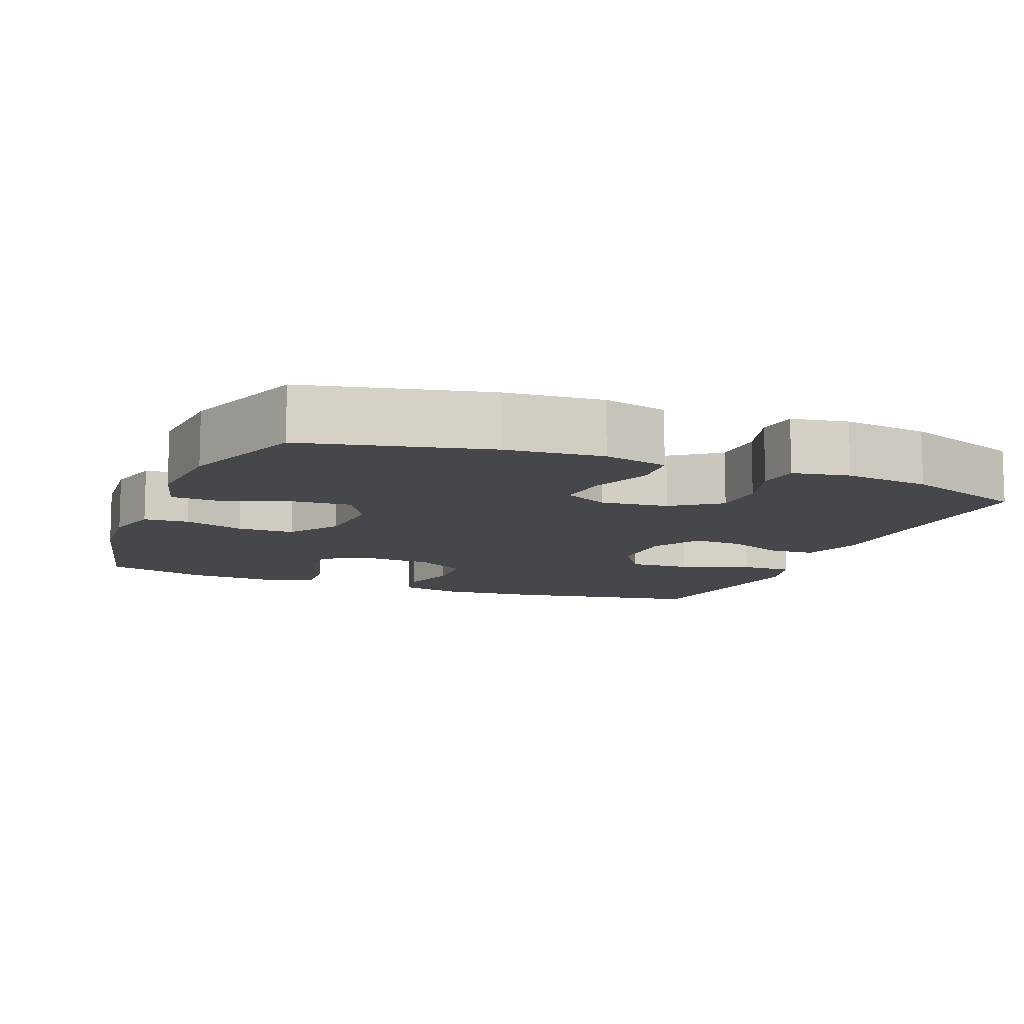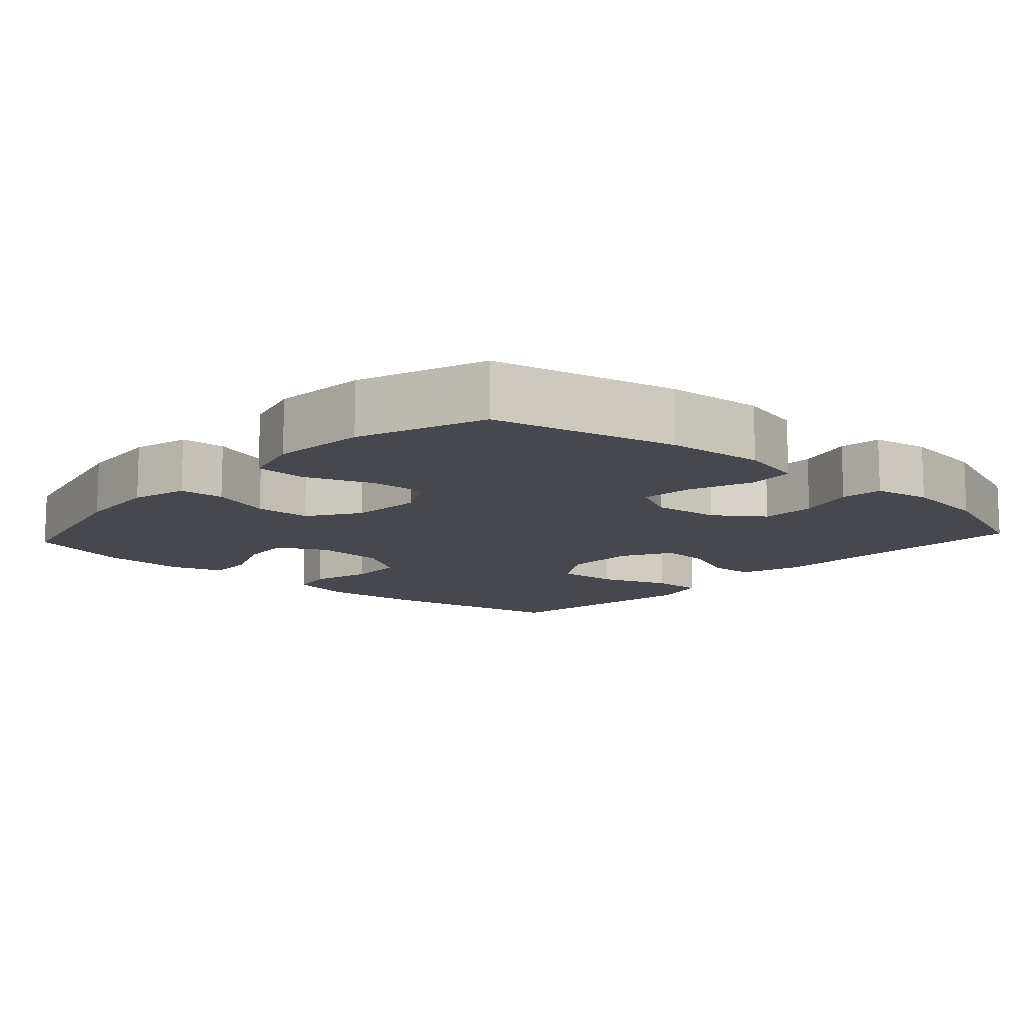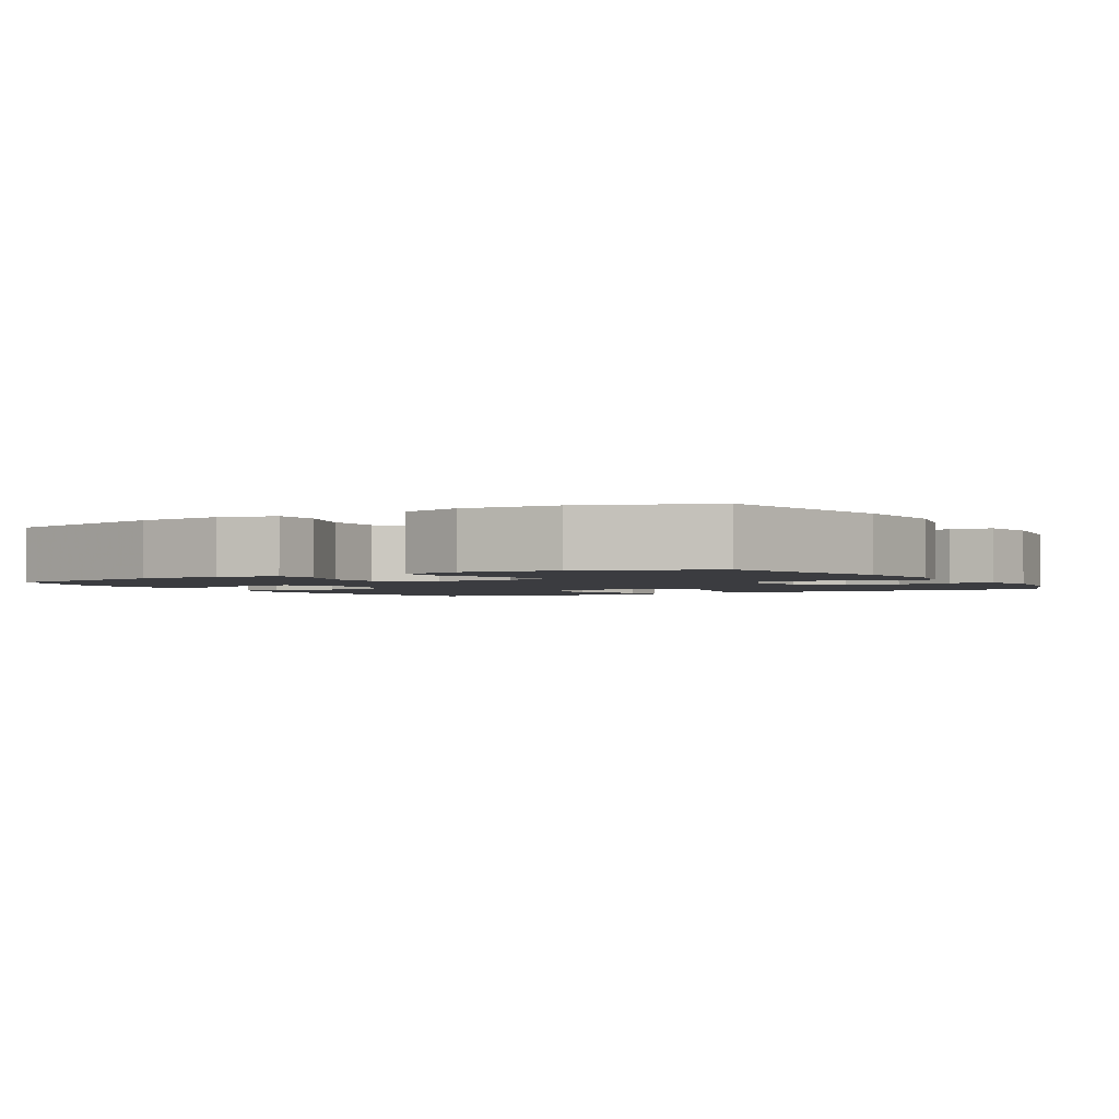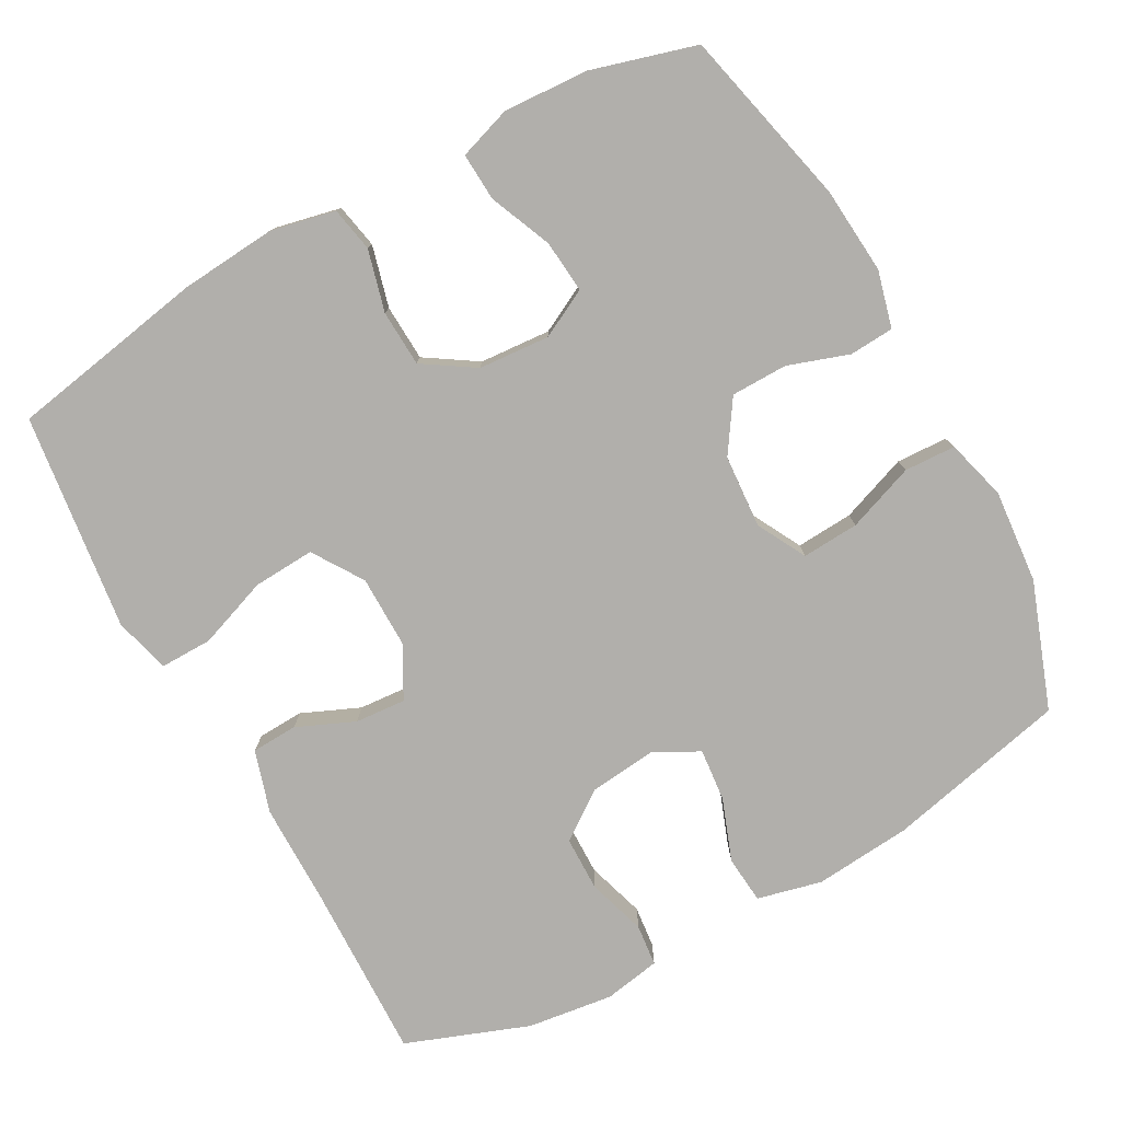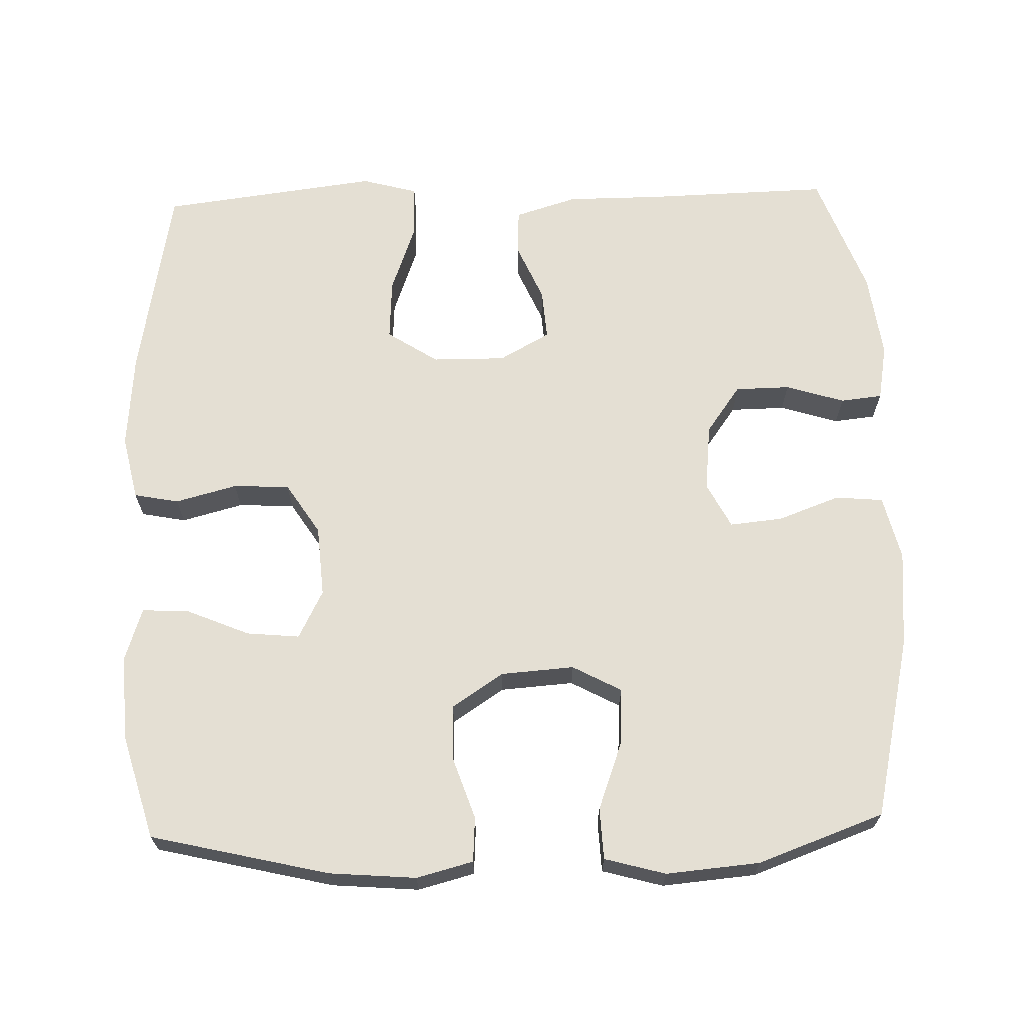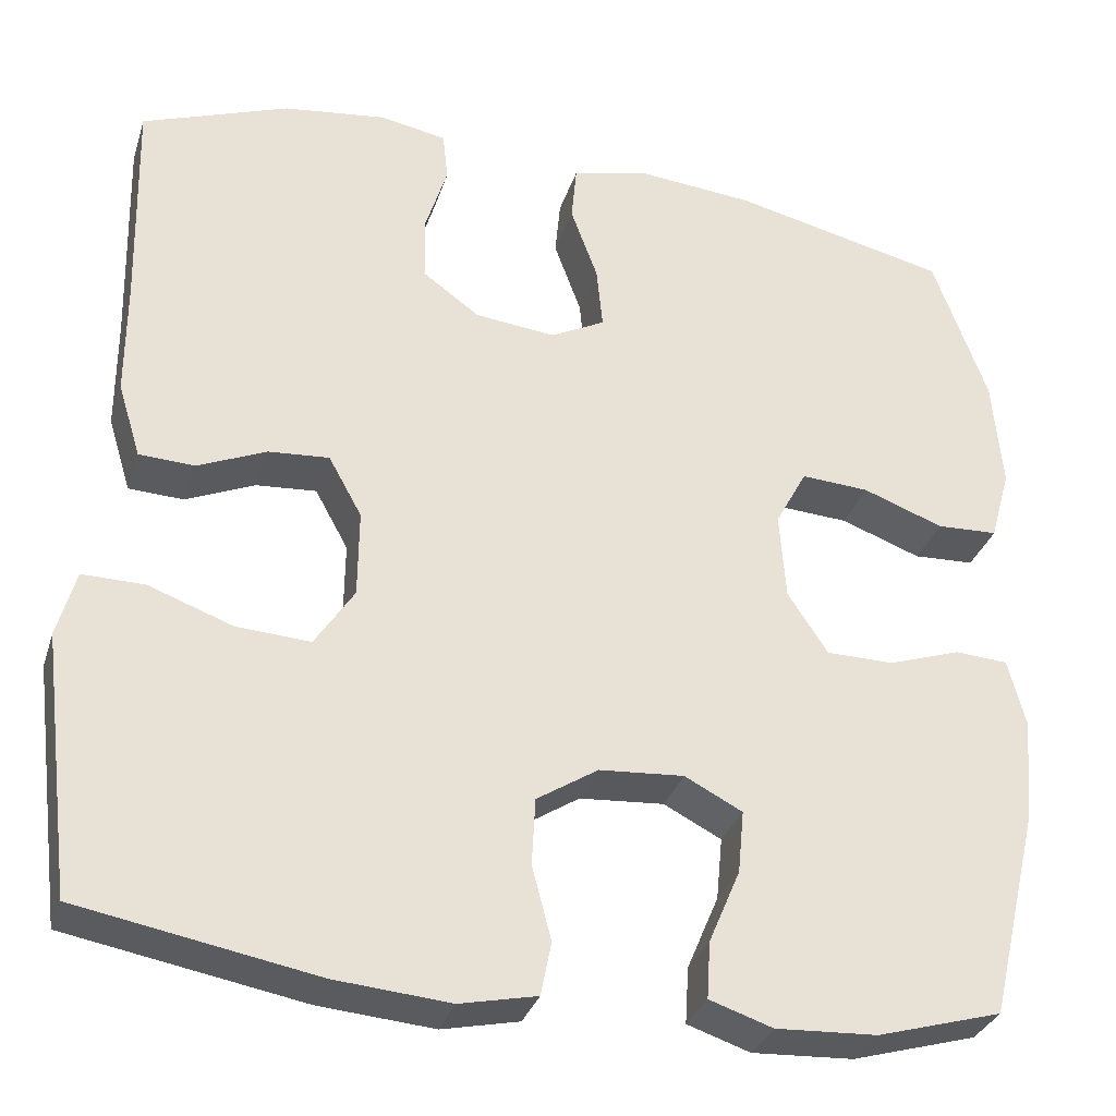
<metadata>
{"format":"obj","ext":"obj","renderer":"f3d","projection":"perspective","resolution":1024,"background":"white","views":[{"elev":-10.5,"azim":-21.8,"up":"+Y"},{"elev":-11.8,"azim":-42.3,"up":"+Y"},{"elev":-2.1,"azim":-59.9,"up":"+Y"},{"elev":-78.2,"azim":-151.3,"up":"+Y"},{"elev":66.7,"azim":-91.8,"up":"+Y"},{"elev":-32.0,"azim":163.5,"up":"+Z"}]}
</metadata>
<code>
v 0.5 0.07 0.5
v 0.494 0.07 0.251
v 0.494 0.07 0.119
v 0.468 0.07 0.034
v 0.405 0.07 0.031
v 0.326 0.07 0.065
v 0.257 0.07 0.07
v 0.219 0.07 0.001
v 0.22 0.07 -0.099
v 0.265 0.07 -0.168
v 0.349 0.07 -0.163
v 0.445 0.07 -0.128
v 0.516 0.07 -0.127
v 0.537 0.07 -0.203
v 0.522 0.07 -0.324
v 0.5 0.07 -0.5
v 0.23 0.07 -0.549
v 0.099 0.07 -0.56
v 0.011 0.07 -0.541
v -0.001 0.07 -0.48
v 0.021 0.07 -0.396
v 0.017 0.07 -0.319
v -0.053 0.07 -0.274
v -0.15 0.07 -0.267
v -0.216 0.07 -0.301
v -0.209 0.07 -0.373
v -0.173 0.07 -0.458
v -0.169 0.07 -0.523
v -0.241 0.07 -0.547
v -0.357 0.07 -0.541
v -0.5 0.07 -0.5
v -0.558 0.07 -0.257
v -0.568 0.07 -0.138
v -0.548 0.07 -0.061
v -0.487 0.07 -0.057
v -0.404 0.07 -0.085
v -0.327 0.07 -0.084
v -0.281 0.07 -0.014
v -0.274 0.07 0.086
v -0.31 0.07 0.153
v -0.388 0.07 0.148
v -0.48 0.07 0.114
v -0.55 0.07 0.117
v -0.573 0.07 0.2
v -0.562 0.07 0.328
v -0.5 0.07 0.5
v -0.252 0.07 0.557
v -0.119 0.07 0.569
v -0.031 0.07 0.548
v -0.025 0.07 0.483
v -0.056 0.07 0.398
v -0.063 0.07 0.326
v -0.001 0.07 0.294
v 0.091 0.07 0.304
v 0.156 0.07 0.351
v 0.157 0.07 0.426
v 0.132 0.07 0.506
v 0.138 0.07 0.563
v 0.215 0.07 0.577
v 0.332 0.07 0.562
v 0.5 0 0.5
v 0.494 0 0.251
v 0.494 0 0.119
v 0.468 0 0.034
v 0.405 0 0.031
v 0.326 0 0.065
v 0.257 0 0.07
v 0.219 0 0.001
v 0.22 0 -0.099
v 0.265 0 -0.168
v 0.349 0 -0.163
v 0.445 0 -0.128
v 0.516 0 -0.127
v 0.537 0 -0.203
v 0.522 0 -0.324
v 0.5 0 -0.5
v 0.23 0 -0.549
v 0.099 0 -0.56
v 0.011 0 -0.541
v -0.001 0 -0.48
v 0.021 0 -0.396
v 0.017 0 -0.319
v -0.053 0 -0.274
v -0.15 0 -0.267
v -0.216 0 -0.301
v -0.209 0 -0.373
v -0.173 0 -0.458
v -0.169 0 -0.523
v -0.241 0 -0.547
v -0.357 0 -0.541
v -0.5 0 -0.5
v -0.558 0 -0.257
v -0.568 0 -0.138
v -0.548 0 -0.061
v -0.487 0 -0.057
v -0.404 0 -0.085
v -0.327 0 -0.084
v -0.281 0 -0.014
v -0.274 0 0.086
v -0.31 0 0.153
v -0.388 0 0.148
v -0.48 0 0.114
v -0.55 0 0.117
v -0.573 0 0.2
v -0.562 0 0.328
v -0.5 0 0.5
v -0.252 0 0.557
v -0.119 0 0.569
v -0.031 0 0.548
v -0.025 0 0.483
v -0.056 0 0.398
v -0.063 0 0.326
v -0.001 0 0.294
v 0.091 0 0.304
v 0.156 0 0.351
v 0.157 0 0.426
v 0.132 0 0.506
v 0.138 0 0.563
v 0.215 0 0.577
v 0.332 0 0.562
f 59 60 1 2
f 56 57 58 59
f 55 56 59 2
f 54 55 2 3
f 53 54 3 4
f 52 53 4 5
f 48 49 50 51
f 48 51 52
f 47 48 52
f 46 47 52
f 41 42 43 44
f 40 41 44 45
f 33 34 35 36
f 33 36 37
f 32 33 37
f 31 32 37
f 30 31 37 38
f 26 27 28 29
f 25 26 29 30
f 18 19 20 21
f 18 21 22
f 17 18 22
f 16 17 22
f 15 16 22 23
f 11 12 13 14
f 10 11 14 15
f 46 52 5 6
f 40 45 46 6
f 25 30 38
f 24 25 38 39
f 23 24 39
f 10 15 23 39
f 9 10 39 40
f 40 6 7
f 40 7 8
f 8 9 40
f 62 61 120 119
f 119 118 117 116
f 62 119 116 115
f 63 62 115 114
f 64 63 114 113
f 65 64 113 112
f 111 110 109 108
f 112 111 108
f 112 108 107
f 112 107 106
f 104 103 102 101
f 105 104 101 100
f 96 95 94 93
f 97 96 93
f 97 93 92
f 97 92 91
f 98 97 91 90
f 89 88 87 86
f 90 89 86 85
f 81 80 79 78
f 82 81 78
f 82 78 77
f 82 77 76
f 83 82 76 75
f 74 73 72 71
f 75 74 71 70
f 66 65 112 106
f 66 106 105 100
f 98 90 85
f 99 98 85 84
f 99 84 83
f 99 83 75 70
f 100 99 70 69
f 67 66 100
f 68 67 100
f 100 69 68
f 1 61 62 2
f 2 62 63 3
f 3 63 64 4
f 4 64 65 5
f 5 65 66 6
f 6 66 67 7
f 7 67 68 8
f 8 68 69 9
f 9 69 70 10
f 10 70 71 11
f 11 71 72 12
f 12 72 73 13
f 13 73 74 14
f 14 74 75 15
f 15 75 76 16
f 16 76 77 17
f 17 77 78 18
f 18 78 79 19
f 19 79 80 20
f 20 80 81 21
f 21 81 82 22
f 22 82 83 23
f 23 83 84 24
f 24 84 85 25
f 25 85 86 26
f 26 86 87 27
f 27 87 88 28
f 28 88 89 29
f 29 89 90 30
f 30 90 91 31
f 31 91 92 32
f 32 92 93 33
f 33 93 94 34
f 34 94 95 35
f 35 95 96 36
f 36 96 97 37
f 37 97 98 38
f 38 98 99 39
f 39 99 100 40
f 40 100 101 41
f 41 101 102 42
f 42 102 103 43
f 43 103 104 44
f 44 104 105 45
f 45 105 106 46
f 46 106 107 47
f 47 107 108 48
f 48 108 109 49
f 49 109 110 50
f 50 110 111 51
f 51 111 112 52
f 52 112 113 53
f 53 113 114 54
f 54 114 115 55
f 55 115 116 56
f 56 116 117 57
f 57 117 118 58
f 58 118 119 59
f 59 119 120 60
f 60 120 61 1

</code>
